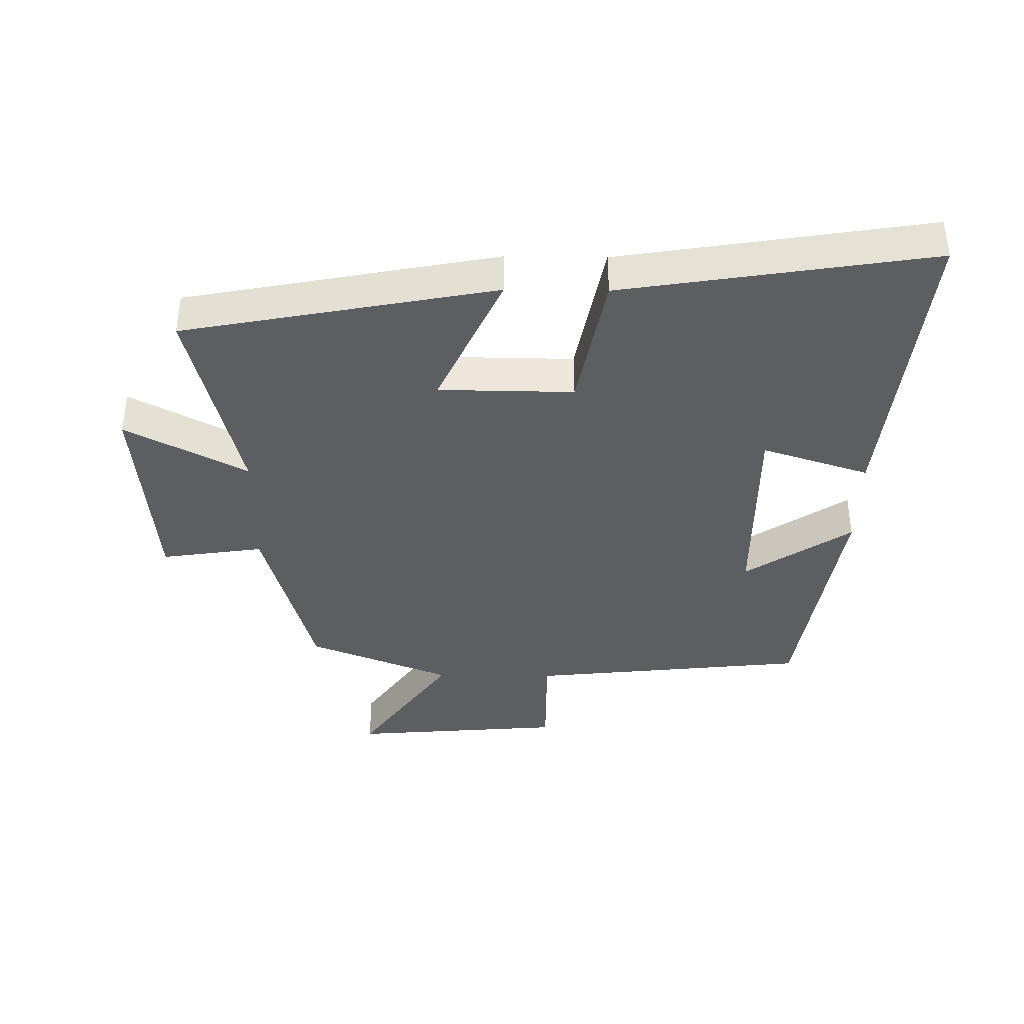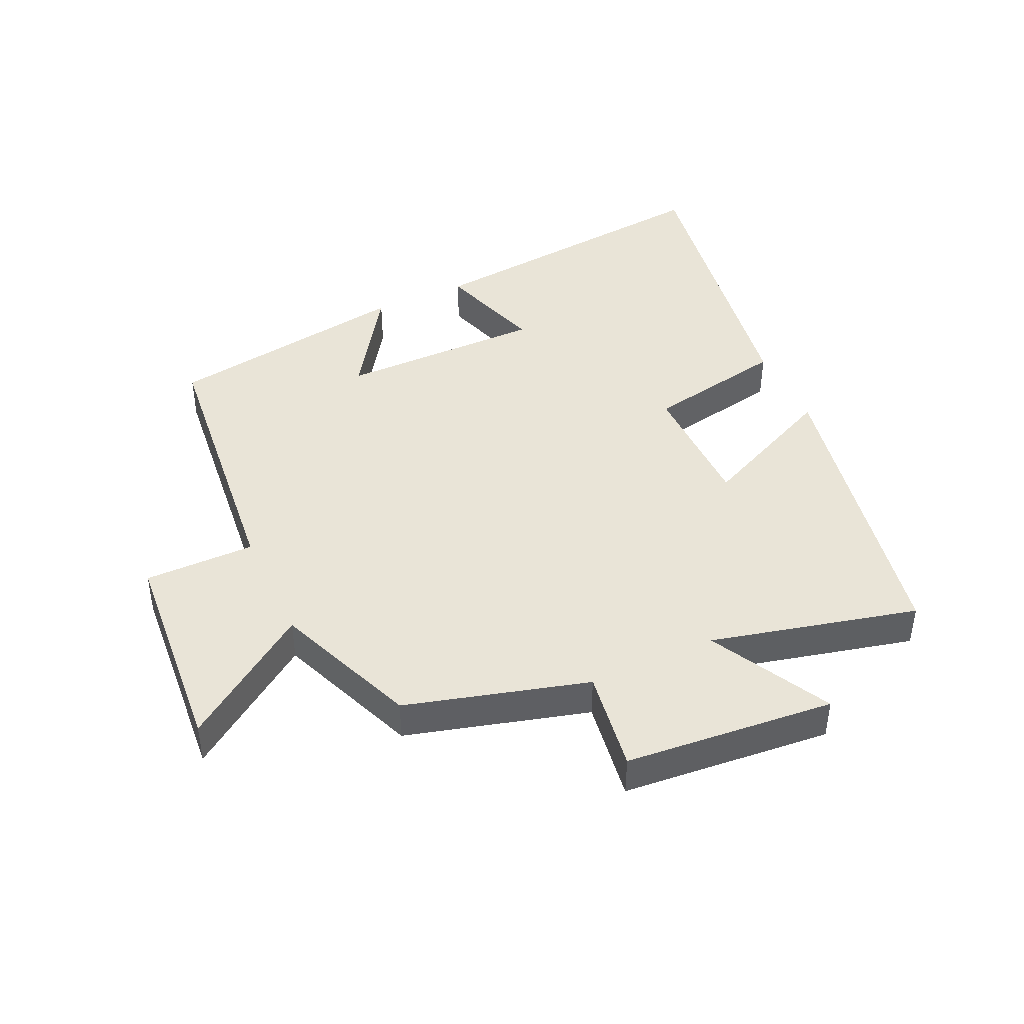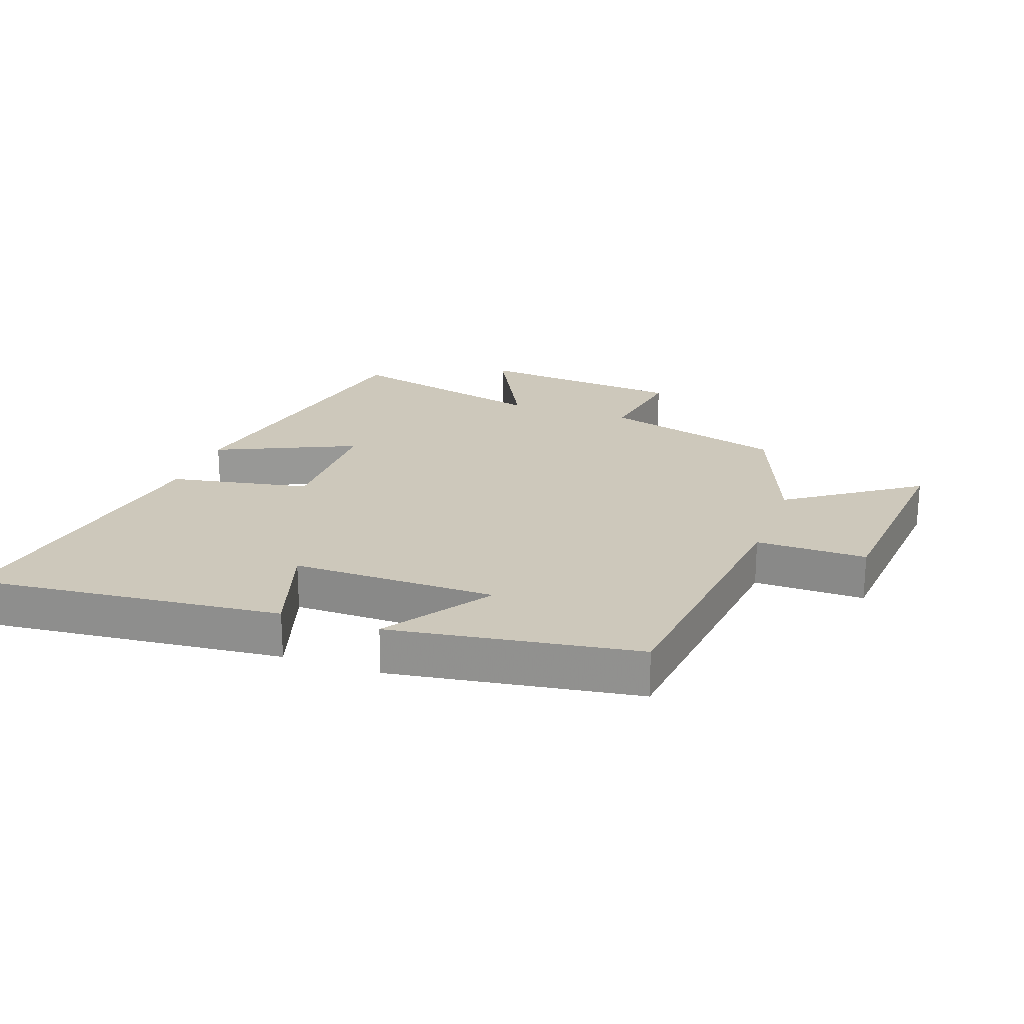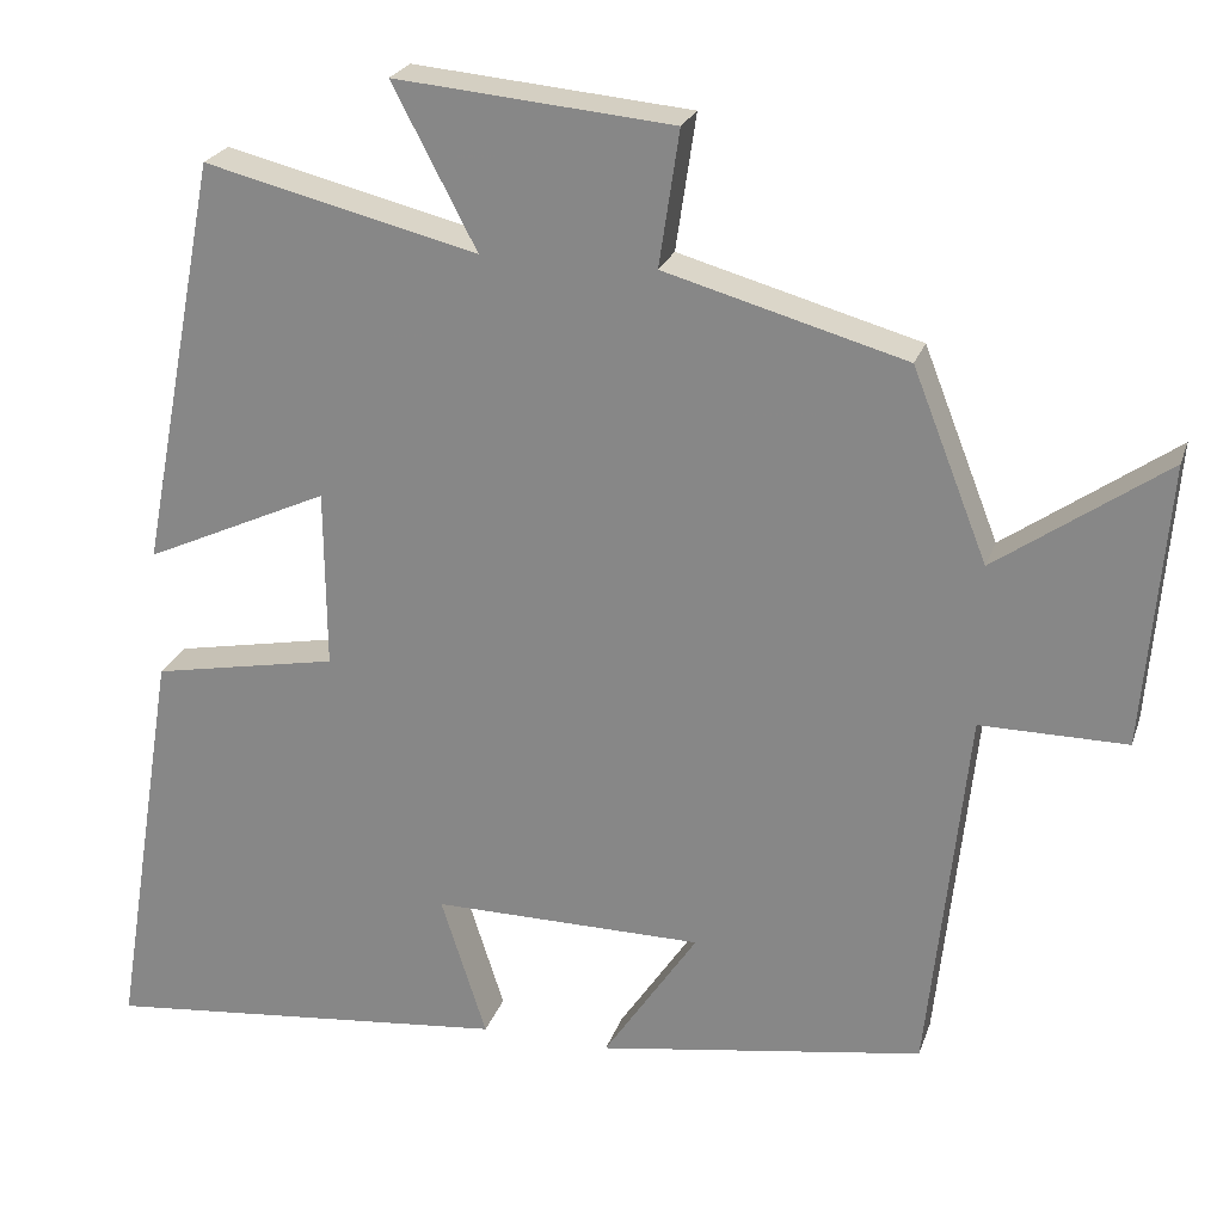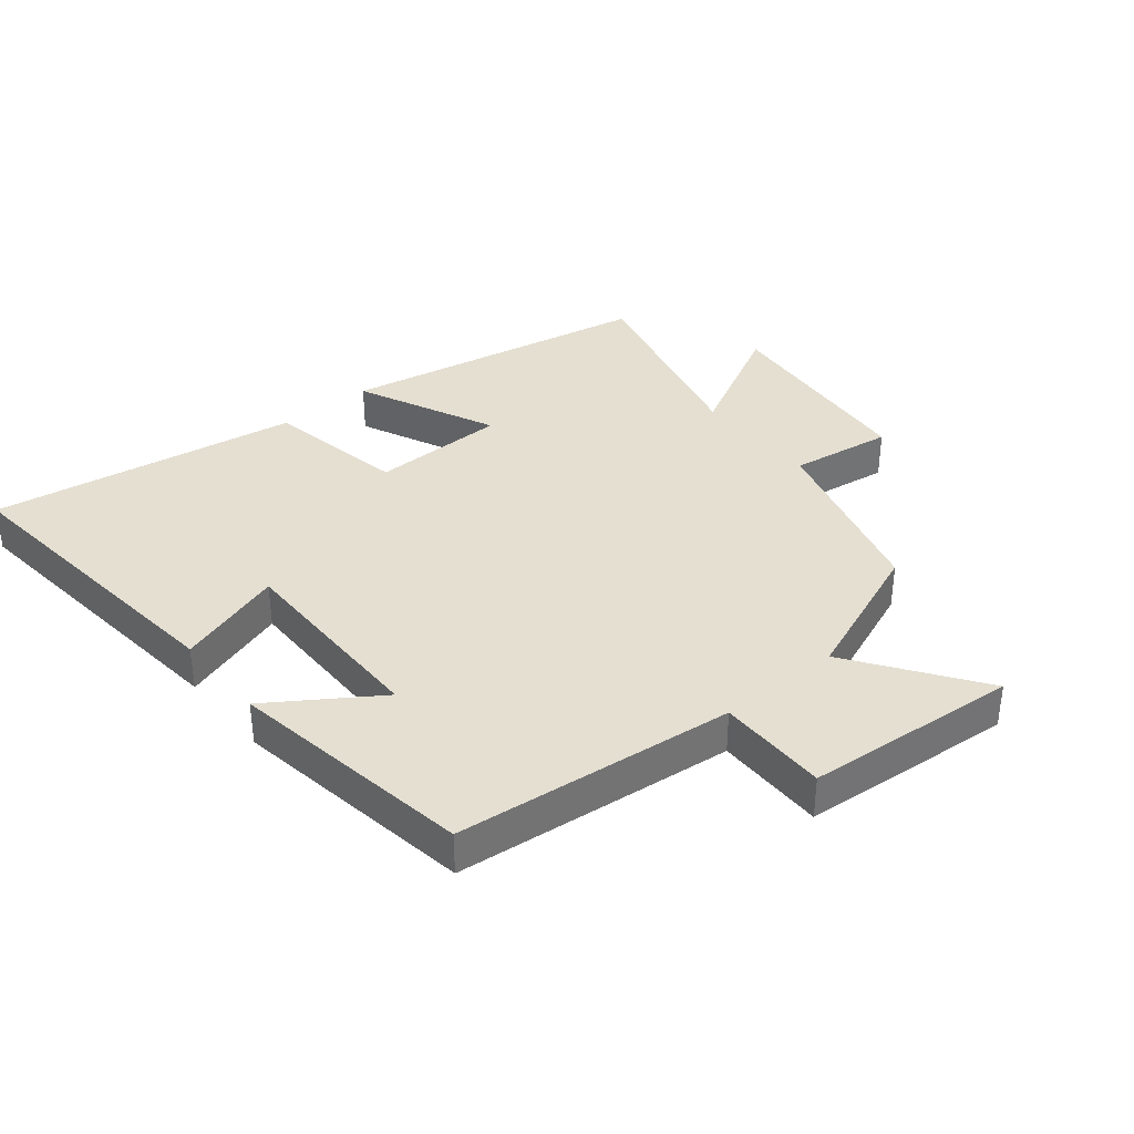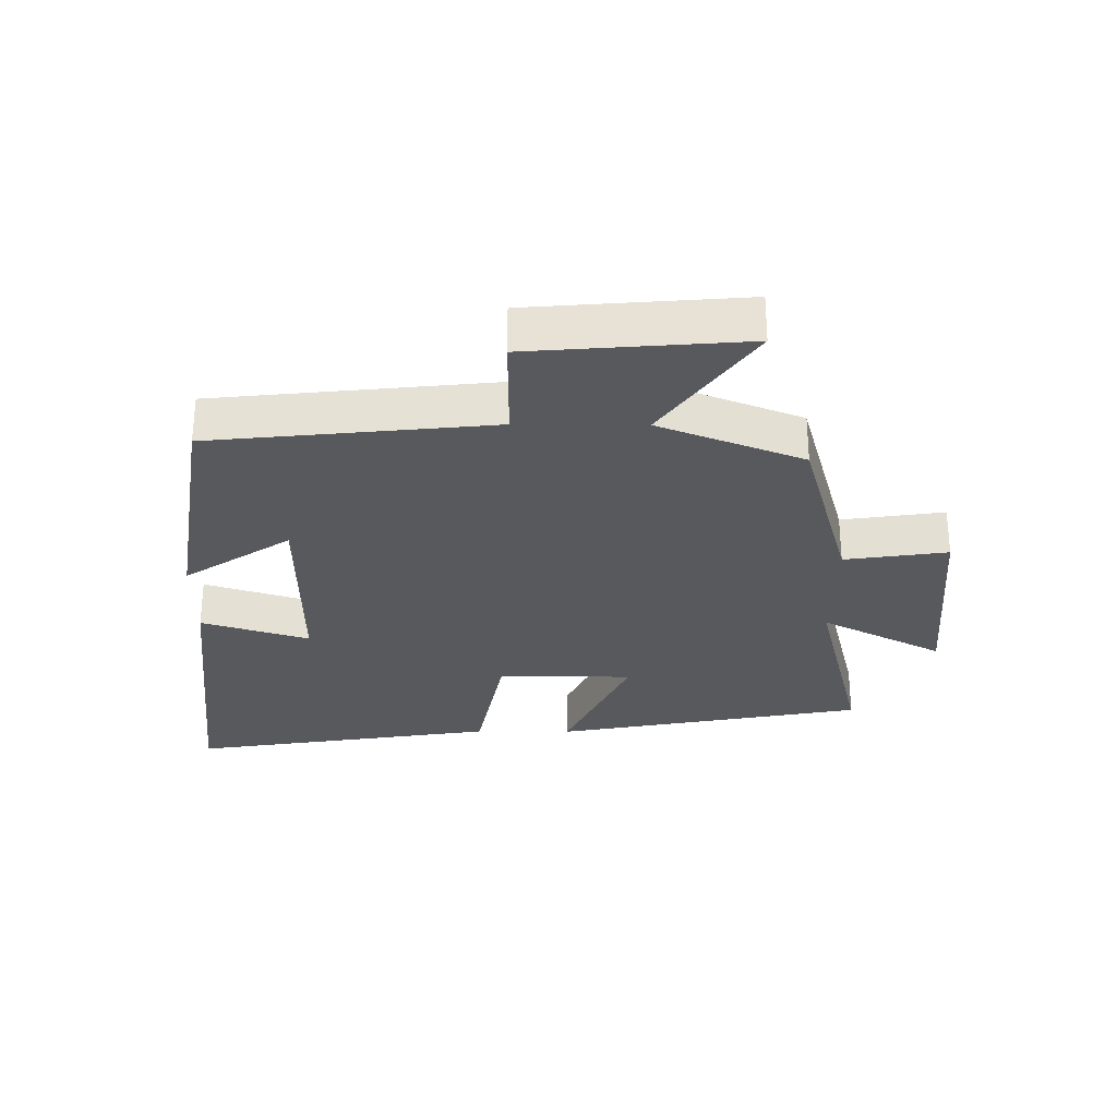
<metadata>
{"format":"obj","ext":"obj","renderer":"f3d","projection":"perspective","resolution":1024,"background":"white","views":[{"elev":-38.8,"azim":89.2,"up":"+Y"},{"elev":43.3,"azim":-24.9,"up":"+Y"},{"elev":21.9,"azim":-160.2,"up":"+Y"},{"elev":23.6,"azim":-163.7,"up":"+Z"},{"elev":36.6,"azim":-129.4,"up":"+Y"},{"elev":-29.2,"azim":-90.5,"up":"+Y"}]}
</metadata>
<code>
v -0.453 0.07 -0.44
v -0.5 0.07 0
v -0.674 0.07 -0.001
v -0.702 0.07 0.335
v -0.5 0.07 0.194
v -0.411 0.07 0.42
v -0.125 0.07 0.5
v -0.149 0.07 0.661
v 0.181 0.07 0.691
v 0.081 0.07 0.5
v 0.406 0.07 0.58
v 0.5 0.07 0.091
v 0.281 0.07 0.191
v 0.279 0.07 -0.021
v 0.5 0.07 -0.063
v 0.578 0.07 -0.549
v 0.091 0.07 -0.5
v 0.145 0.07 -0.331
v -0.177 0.07 -0.333
v -0.065 0.07 -0.5
v -0.453 0 -0.44
v -0.5 0 0
v -0.674 0 -0.001
v -0.702 0 0.335
v -0.5 0 0.194
v -0.411 0 0.42
v -0.125 0 0.5
v -0.149 0 0.661
v 0.181 0 0.691
v 0.081 0 0.5
v 0.406 0 0.58
v 0.5 0 0.091
v 0.281 0 0.191
v 0.279 0 -0.021
v 0.5 0 -0.063
v 0.578 0 -0.549
v 0.091 0 -0.5
v 0.145 0 -0.331
v -0.177 0 -0.333
v -0.065 0 -0.5
f 19 20 1 2
f 18 19 2
f 16 17 18
f 15 16 18
f 14 15 18
f 13 14 18 2
f 10 11 12 13
f 10 13 2 3
f 7 8 9 10
f 5 6 7 10
f 5 10 3
f 3 4 5
f 22 21 40 39
f 22 39 38
f 38 37 36
f 38 36 35
f 38 35 34
f 22 38 34 33
f 33 32 31 30
f 23 22 33 30
f 30 29 28 27
f 30 27 26 25
f 23 30 25
f 25 24 23
f 1 21 22 2
f 2 22 23 3
f 3 23 24 4
f 4 24 25 5
f 5 25 26 6
f 6 26 27 7
f 7 27 28 8
f 8 28 29 9
f 9 29 30 10
f 10 30 31 11
f 11 31 32 12
f 12 32 33 13
f 13 33 34 14
f 14 34 35 15
f 15 35 36 16
f 16 36 37 17
f 17 37 38 18
f 18 38 39 19
f 19 39 40 20
f 20 40 21 1

</code>
